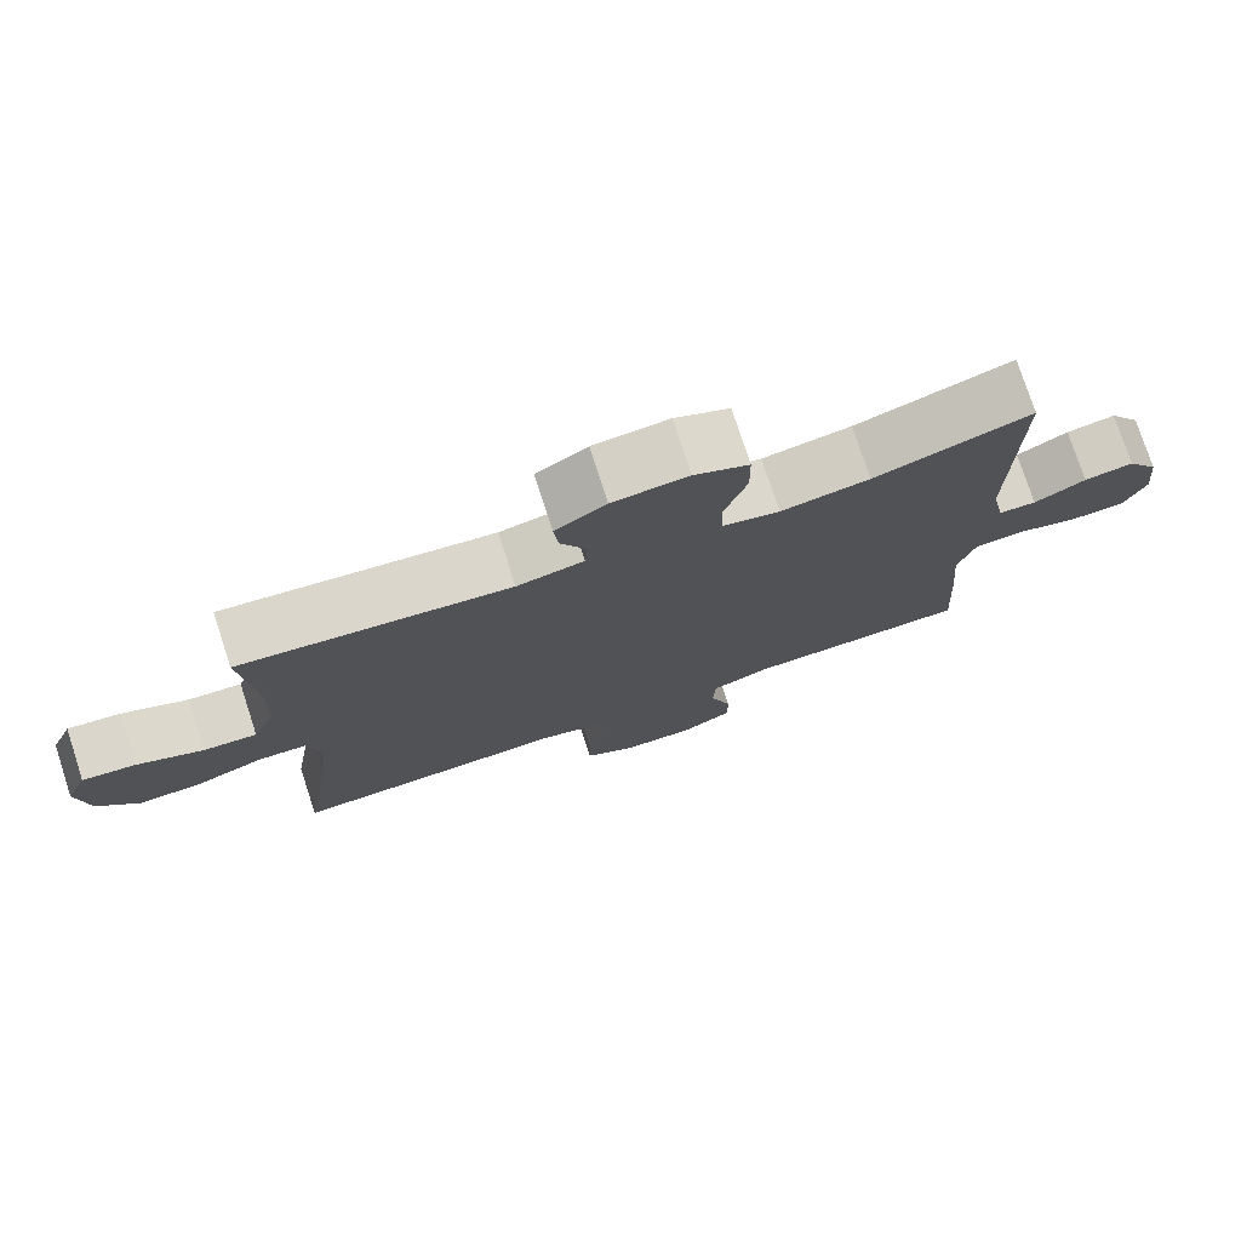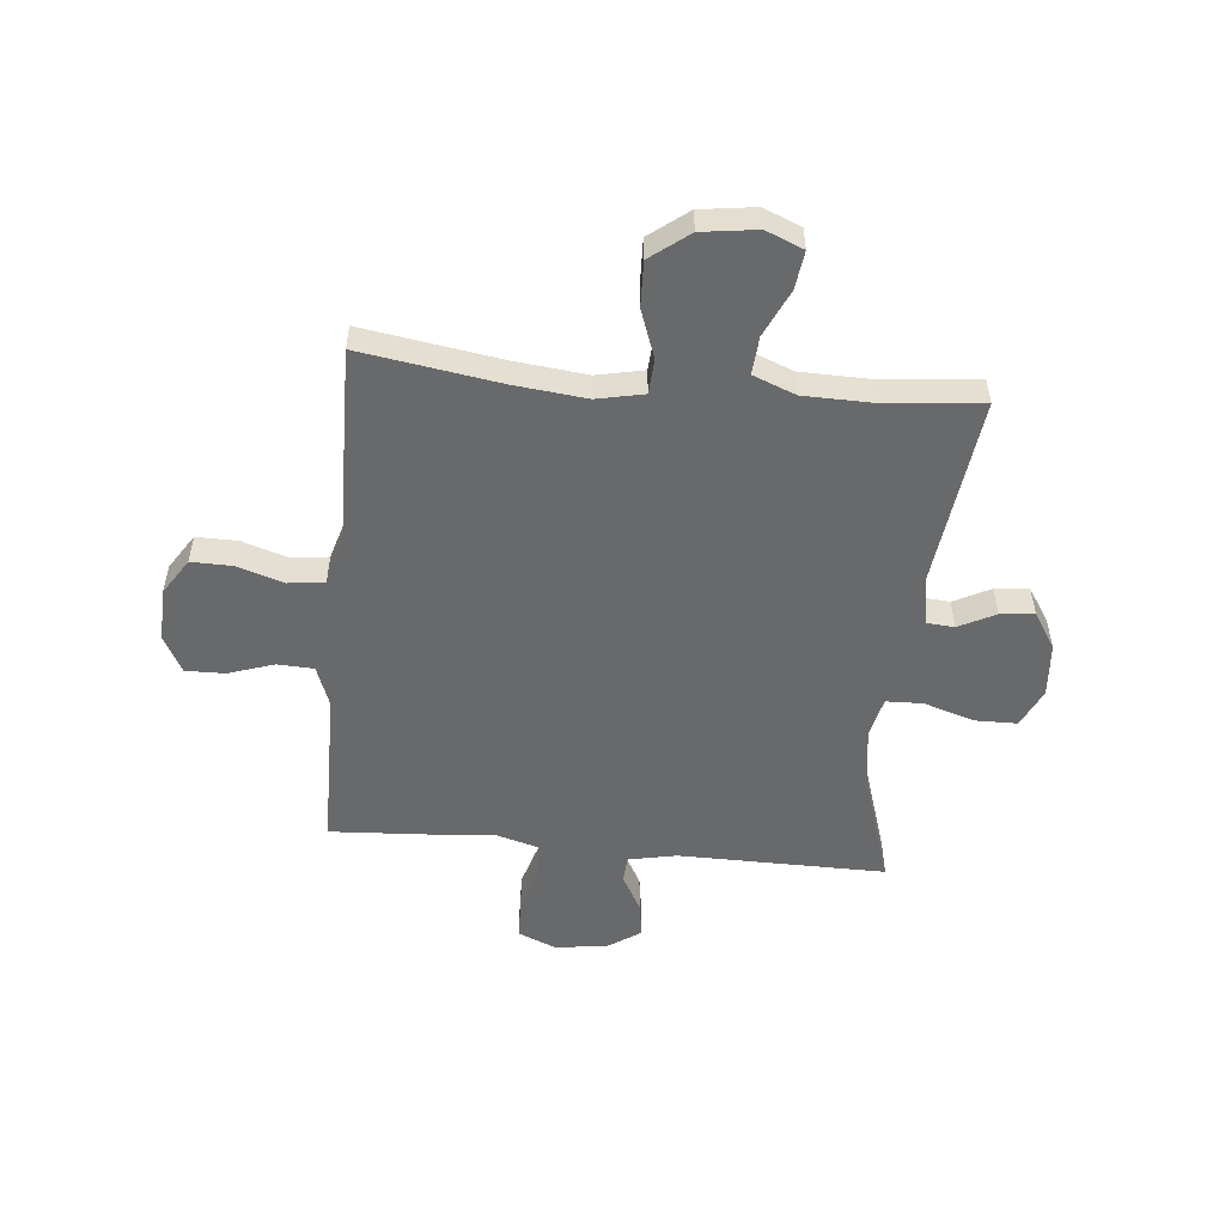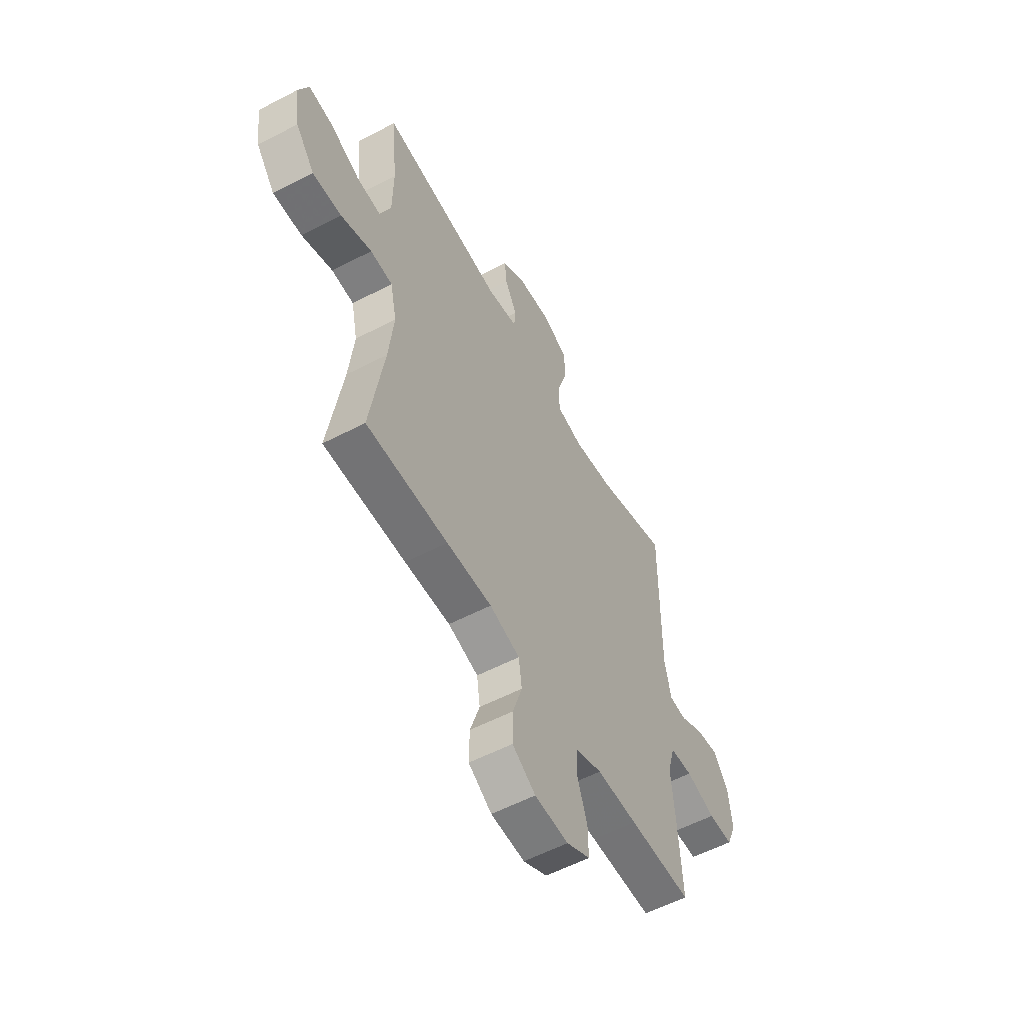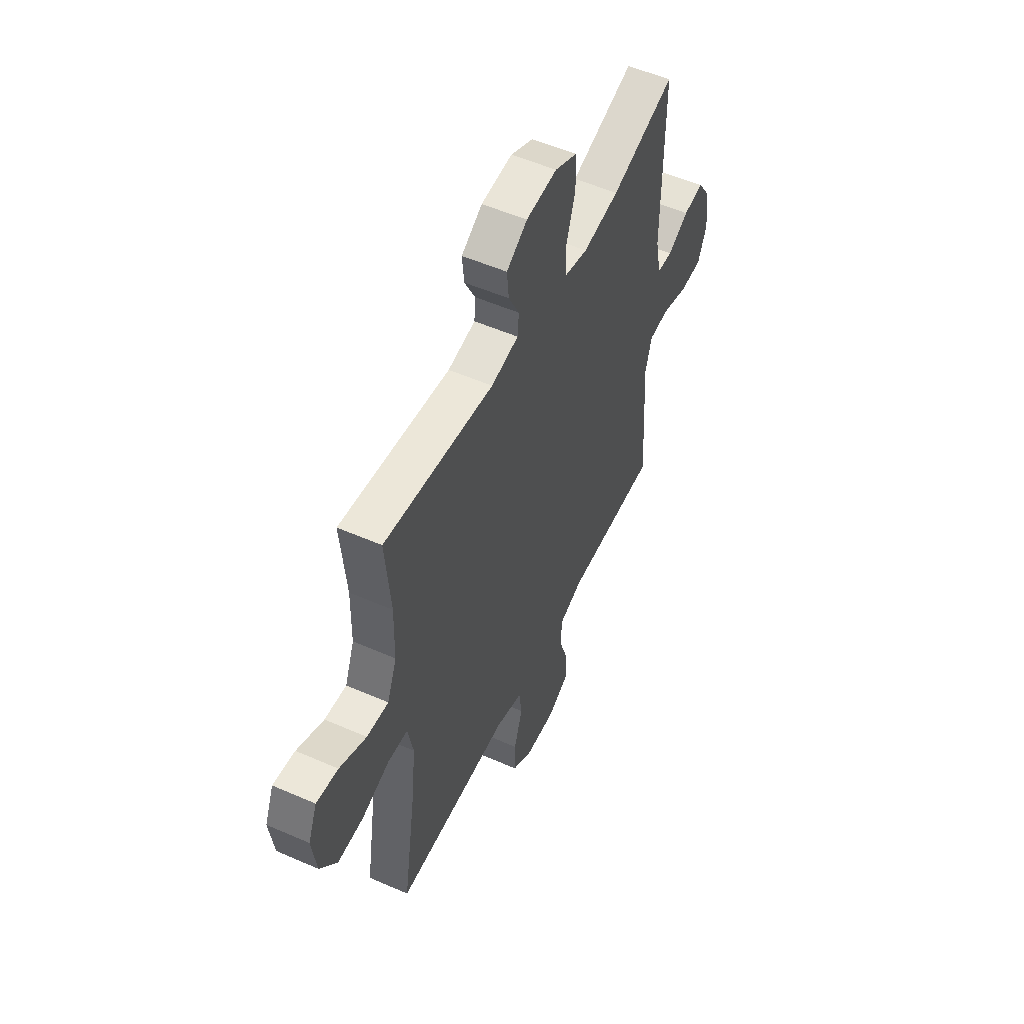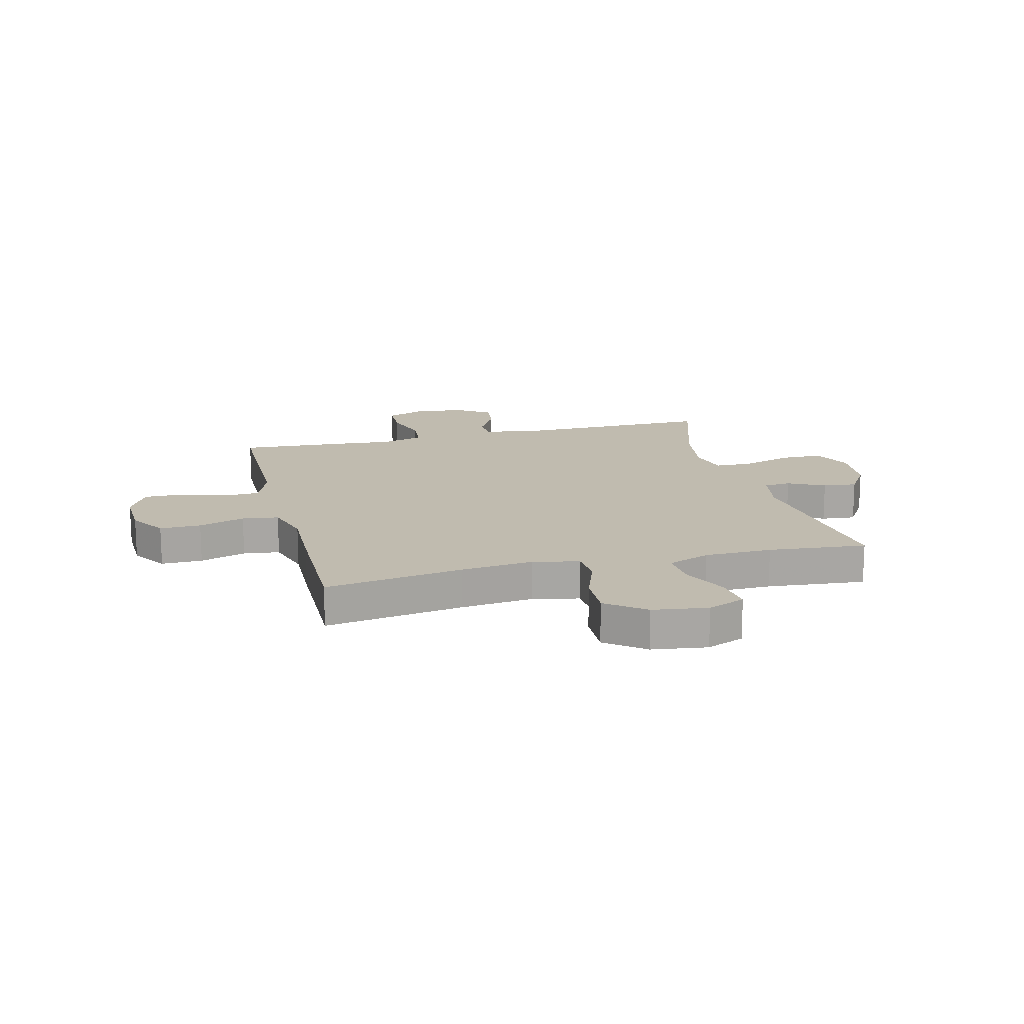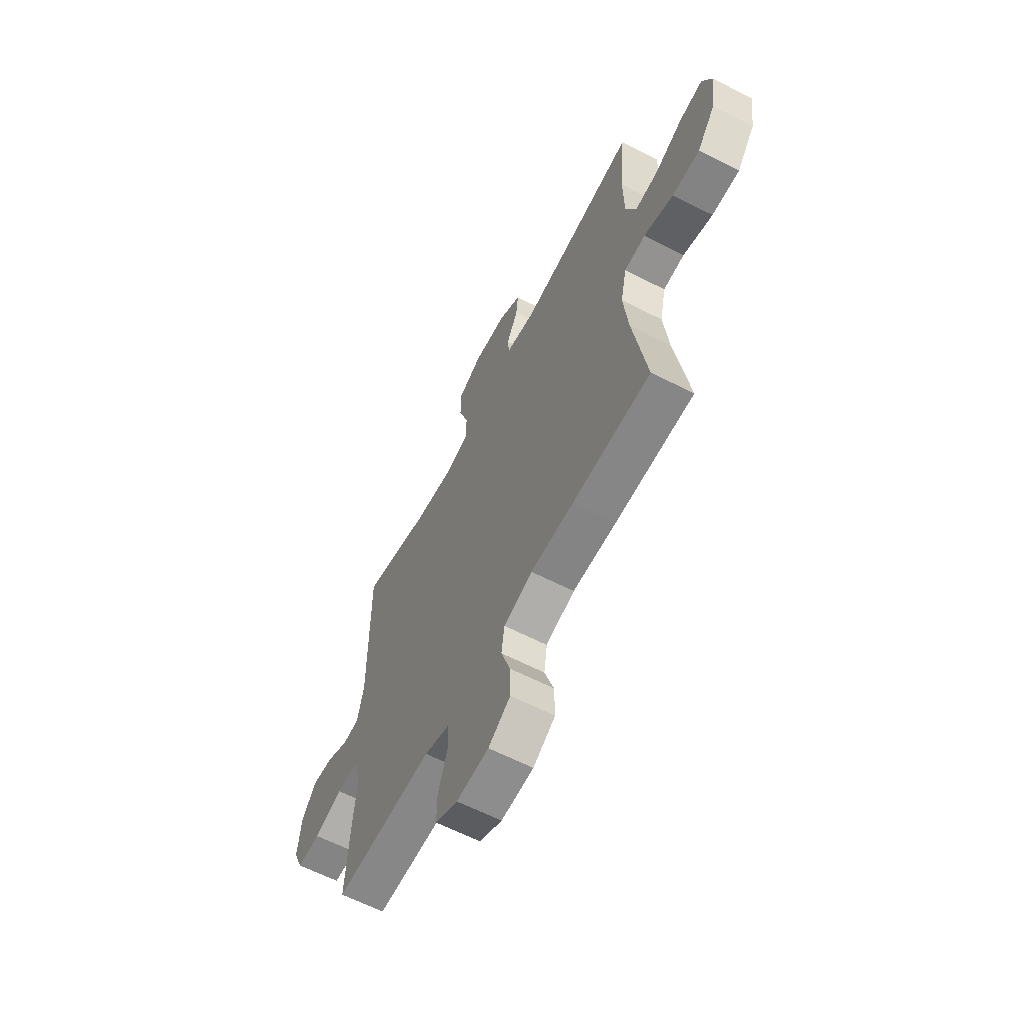
<metadata>
{"format":"obj","ext":"obj","renderer":"f3d","projection":"perspective","resolution":1024,"background":"white","views":[{"elev":76.6,"azim":-18.1,"up":"+Z"},{"elev":-52.6,"azim":-95.6,"up":"+Y"},{"elev":-56.8,"azim":-61.4,"up":"+Z"},{"elev":53.4,"azim":-64.9,"up":"+Z"},{"elev":16.1,"azim":-104.2,"up":"+Y"},{"elev":-63.0,"azim":-117.3,"up":"+Z"}]}
</metadata>
<code>
v 0.5 0.07 0.5
v 0.497 0.07 0.124
v 0.515 0.07 0.036
v 0.564 0.07 0.033
v 0.631 0.07 0.07
v 0.695 0.07 0.08
v 0.737 0.07 0.018
v 0.747 0.07 -0.076
v 0.719 0.07 -0.144
v 0.649 0.07 -0.146
v 0.565 0.07 -0.121
v 0.501 0.07 -0.126
v 0.479 0.07 -0.203
v 0.489 0.07 -0.319
v 0.5 0.07 -0.5
v 0.322 0.07 -0.502
v 0.206 0.07 -0.503
v 0.131 0.07 -0.531
v 0.128 0.07 -0.597
v 0.156 0.07 -0.68
v 0.157 0.07 -0.751
v 0.09 0.07 -0.787
v -0.006 0.07 -0.784
v -0.072 0.07 -0.742
v -0.071 0.07 -0.667
v -0.044 0.07 -0.583
v -0.053 0.07 -0.517
v -0.139 0.07 -0.492
v -0.268 0.07 -0.496
v -0.5 0.07 -0.5
v -0.461 0.07 -0.248
v -0.447 0.07 -0.117
v -0.465 0.07 -0.032
v -0.528 0.07 -0.028
v -0.616 0.07 -0.06
v -0.698 0.07 -0.063
v -0.752 0.07 0.007
v -0.766 0.07 0.107
v -0.738 0.07 0.175
v -0.669 0.07 0.166
v -0.584 0.07 0.127
v -0.515 0.07 0.122
v -0.485 0.07 0.199
v -0.483 0.07 0.322
v -0.5 0.07 0.5
v -0.152 0.07 0.458
v -0.065 0.07 0.475
v -0.061 0.07 0.524
v -0.095 0.07 0.59
v -0.101 0.07 0.652
v -0.035 0.07 0.694
v 0.063 0.07 0.702
v 0.134 0.07 0.669
v 0.135 0.07 0.592
v 0.106 0.07 0.501
v 0.108 0.07 0.434
v 0.182 0.07 0.417
v 0.297 0.07 0.435
v 0.5 0 0.5
v 0.497 0 0.124
v 0.515 0 0.036
v 0.564 0 0.033
v 0.631 0 0.07
v 0.695 0 0.08
v 0.737 0 0.018
v 0.747 0 -0.076
v 0.719 0 -0.144
v 0.649 0 -0.146
v 0.565 0 -0.121
v 0.501 0 -0.126
v 0.479 0 -0.203
v 0.489 0 -0.319
v 0.5 0 -0.5
v 0.322 0 -0.502
v 0.206 0 -0.503
v 0.131 0 -0.531
v 0.128 0 -0.597
v 0.156 0 -0.68
v 0.157 0 -0.751
v 0.09 0 -0.787
v -0.006 0 -0.784
v -0.072 0 -0.742
v -0.071 0 -0.667
v -0.044 0 -0.583
v -0.053 0 -0.517
v -0.139 0 -0.492
v -0.268 0 -0.496
v -0.5 0 -0.5
v -0.461 0 -0.248
v -0.447 0 -0.117
v -0.465 0 -0.032
v -0.528 0 -0.028
v -0.616 0 -0.06
v -0.698 0 -0.063
v -0.752 0 0.007
v -0.766 0 0.107
v -0.738 0 0.175
v -0.669 0 0.166
v -0.584 0 0.127
v -0.515 0 0.122
v -0.485 0 0.199
v -0.483 0 0.322
v -0.5 0 0.5
v -0.152 0 0.458
v -0.065 0 0.475
v -0.061 0 0.524
v -0.095 0 0.59
v -0.101 0 0.652
v -0.035 0 0.694
v 0.063 0 0.702
v 0.134 0 0.669
v 0.135 0 0.592
v 0.106 0 0.501
v 0.108 0 0.434
v 0.182 0 0.417
v 0.297 0 0.435
f 53 54 55
f 52 53 55
f 51 52 55
f 50 51 55
f 49 50 55
f 48 49 55
f 47 48 55 56
f 46 47 56
f 44 45 46
f 46 56 57
f 44 46 57
f 43 44 57
f 39 40 41
f 38 39 41
f 37 38 41
f 36 37 41
f 35 36 41
f 34 35 41
f 33 34 41 42
f 28 29 30 31
f 27 28 31 32
f 24 25 26
f 23 24 26
f 22 23 26
f 21 22 26
f 20 21 26
f 19 20 26
f 18 19 26 27
f 27 32 33
f 18 27 33
f 17 18 33
f 43 57 58
f 42 43 58
f 33 42 58
f 17 33 58
f 16 17 58
f 15 16 58
f 14 15 58
f 13 14 58
f 9 10 11
f 8 9 11
f 7 8 11
f 6 7 11
f 5 6 11
f 4 5 11
f 58 1 2
f 58 2 3
f 13 58 3
f 12 13 3
f 3 4 11 12
f 113 112 111
f 113 111 110
f 113 110 109
f 113 109 108
f 113 108 107
f 113 107 106
f 114 113 106 105
f 114 105 104
f 104 103 102
f 115 114 104
f 115 104 102
f 115 102 101
f 99 98 97
f 99 97 96
f 99 96 95
f 99 95 94
f 99 94 93
f 99 93 92
f 100 99 92 91
f 89 88 87 86
f 90 89 86 85
f 84 83 82
f 84 82 81
f 84 81 80
f 84 80 79
f 84 79 78
f 84 78 77
f 85 84 77 76
f 91 90 85
f 91 85 76
f 91 76 75
f 116 115 101
f 116 101 100
f 116 100 91
f 116 91 75
f 116 75 74
f 116 74 73
f 116 73 72
f 116 72 71
f 69 68 67
f 69 67 66
f 69 66 65
f 69 65 64
f 69 64 63
f 69 63 62
f 60 59 116
f 61 60 116
f 61 116 71
f 61 71 70
f 70 69 62 61
f 1 59 60 2
f 2 60 61 3
f 3 61 62 4
f 4 62 63 5
f 5 63 64 6
f 6 64 65 7
f 7 65 66 8
f 8 66 67 9
f 9 67 68 10
f 10 68 69 11
f 11 69 70 12
f 12 70 71 13
f 13 71 72 14
f 14 72 73 15
f 15 73 74 16
f 16 74 75 17
f 17 75 76 18
f 18 76 77 19
f 19 77 78 20
f 20 78 79 21
f 21 79 80 22
f 22 80 81 23
f 23 81 82 24
f 24 82 83 25
f 25 83 84 26
f 26 84 85 27
f 27 85 86 28
f 28 86 87 29
f 29 87 88 30
f 30 88 89 31
f 31 89 90 32
f 32 90 91 33
f 33 91 92 34
f 34 92 93 35
f 35 93 94 36
f 36 94 95 37
f 37 95 96 38
f 38 96 97 39
f 39 97 98 40
f 40 98 99 41
f 41 99 100 42
f 42 100 101 43
f 43 101 102 44
f 44 102 103 45
f 45 103 104 46
f 46 104 105 47
f 47 105 106 48
f 48 106 107 49
f 49 107 108 50
f 50 108 109 51
f 51 109 110 52
f 52 110 111 53
f 53 111 112 54
f 54 112 113 55
f 55 113 114 56
f 56 114 115 57
f 57 115 116 58
f 58 116 59 1

</code>
